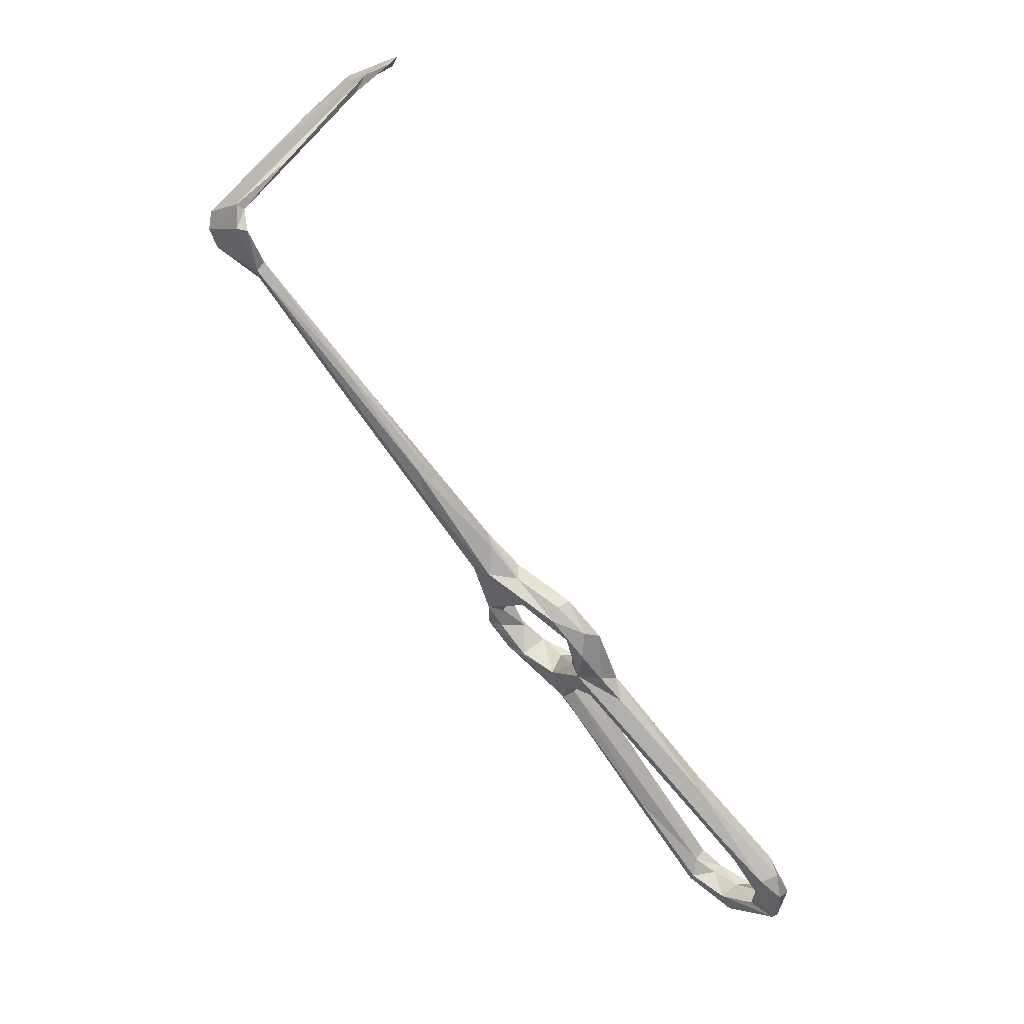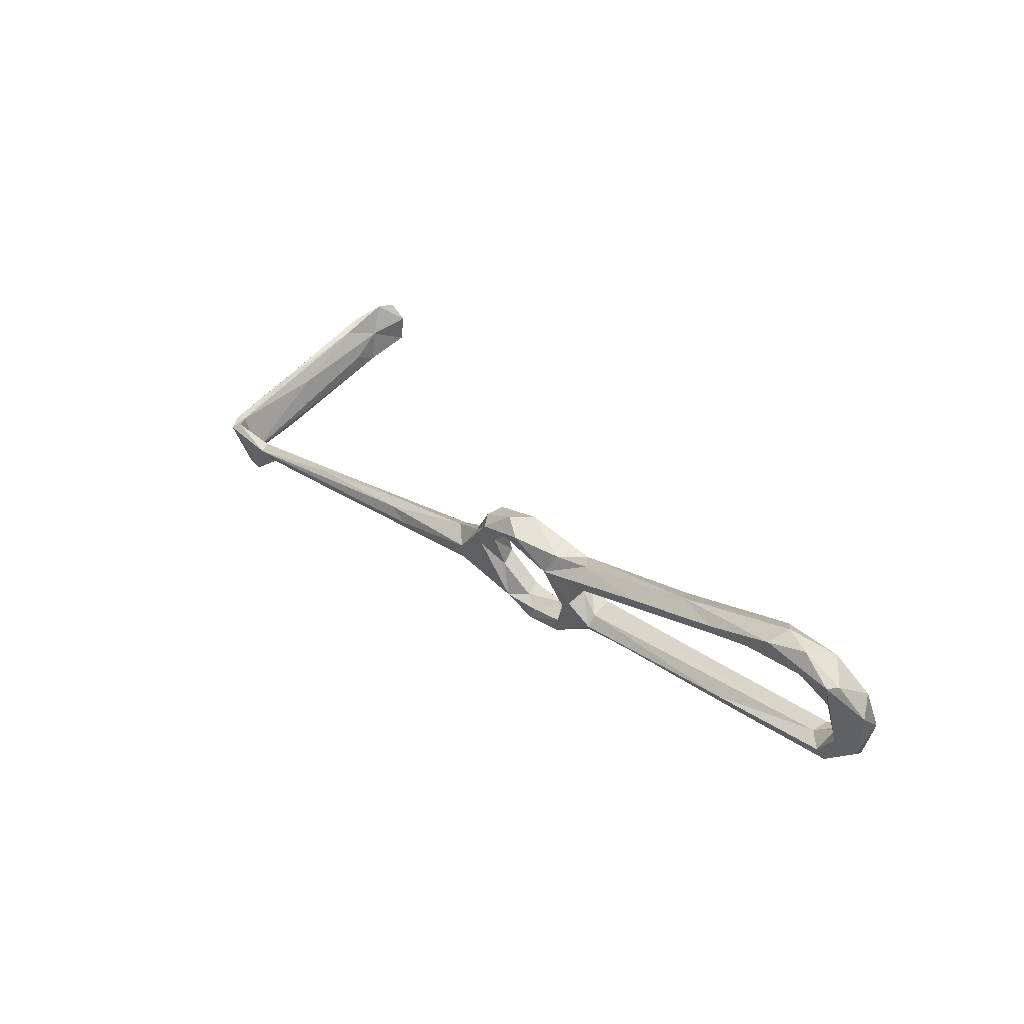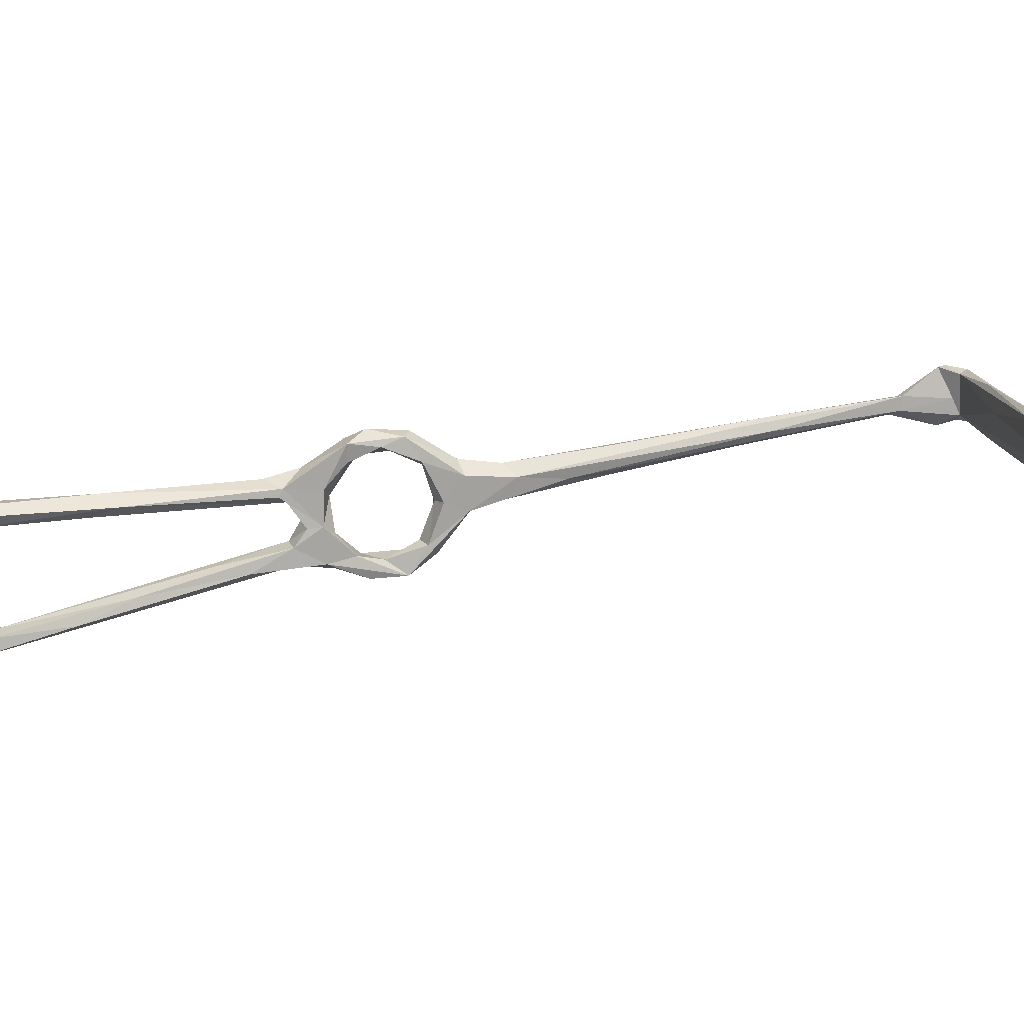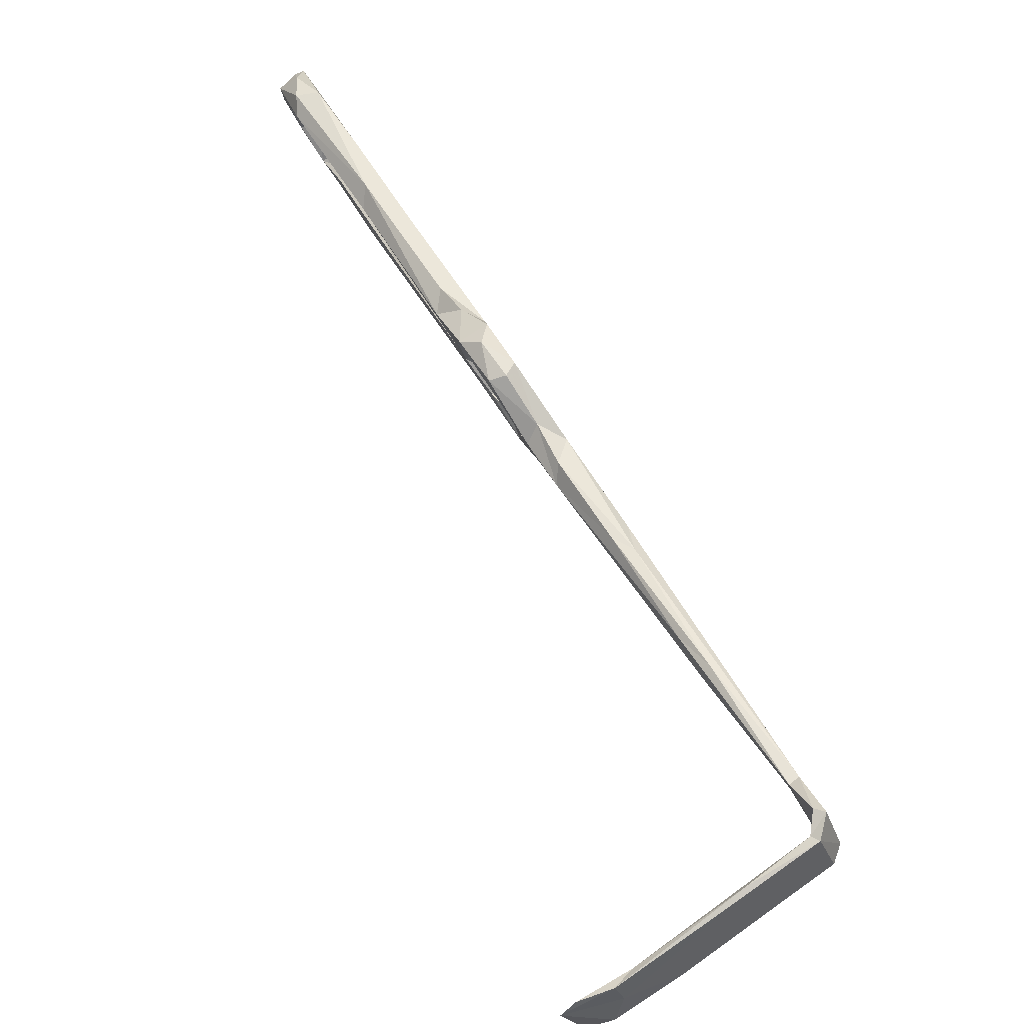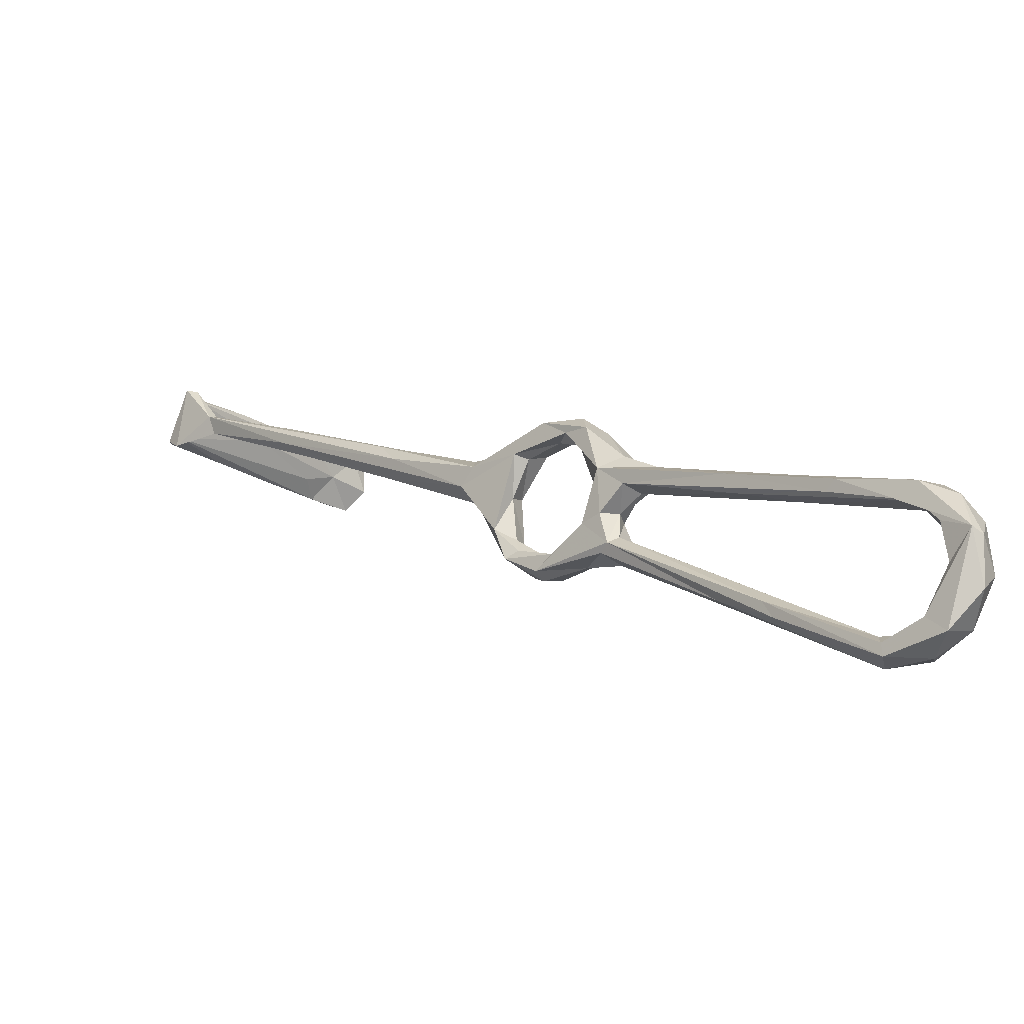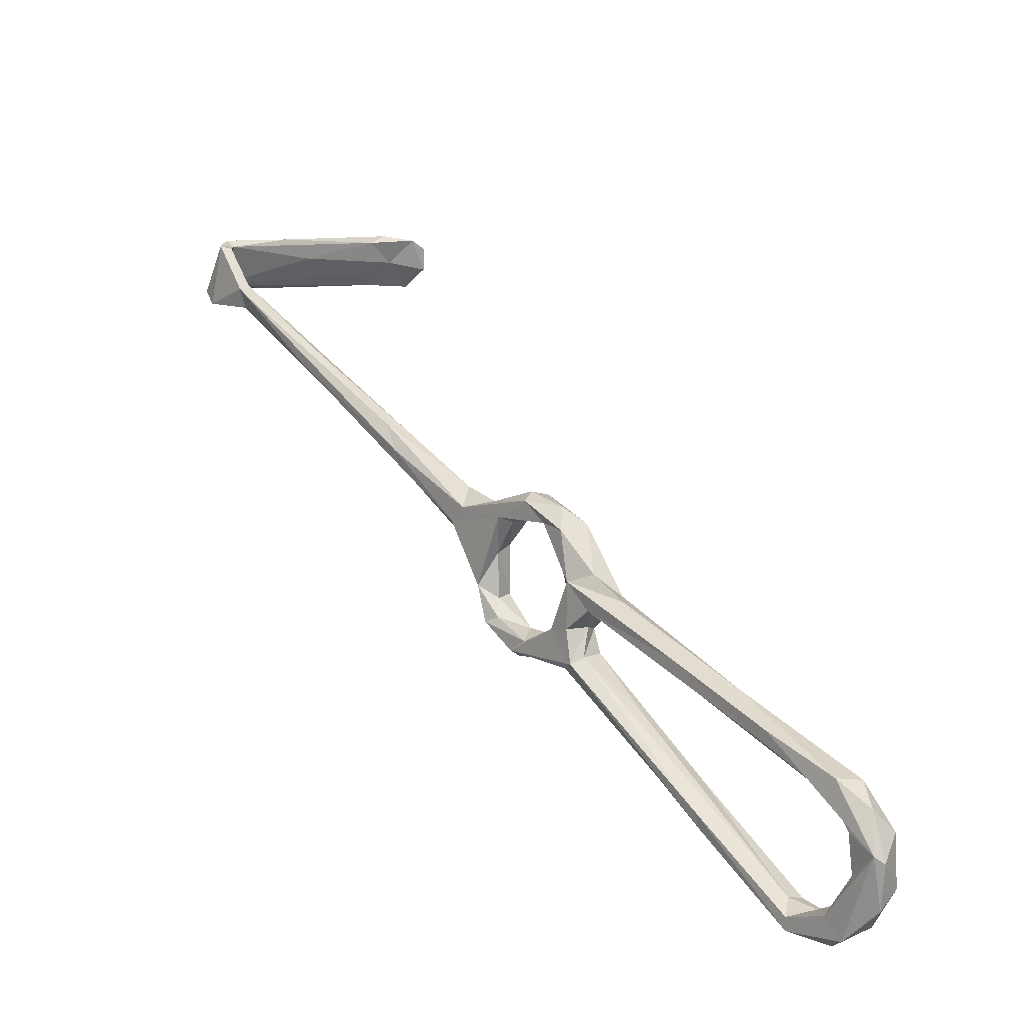
<metadata>
{"format":"obj","ext":"obj","renderer":"f3d","projection":"perspective","resolution":1024,"background":"white","views":[{"elev":1.3,"azim":-17.2,"up":"+Y"},{"elev":-51.6,"azim":38.1,"up":"+Y"},{"elev":2.8,"azim":125.3,"up":"+Z"},{"elev":63.0,"azim":-167.7,"up":"+Z"},{"elev":-2.4,"azim":-2.6,"up":"+Z"},{"elev":28.3,"azim":5.7,"up":"+Z"}]}
</metadata>
<code>
v -95.28 -29.89 -491.7
v -100.6 -24.02 -489.4
v -98.15 -24.63 -487.9
v -92.58 -31.41 -488.6
v -93.76 -28.63 -493.5
v -95.01 -21.27 -492.8
v -90.16 -27.08 -493.4
v -83.31 -32.43 -490.4
v -86.23 -33.2 -491.2
v -92.03 -24.98 -489.6
v -87.56 -28.26 -488.8
v -98.28 -21.12 -485.8
v -96.67 -17.7 -486.8
v -102.4 -20.18 -483.9
v -98.8 -17.83 -478.1
v -98.66 -18.99 -469.9
v -100.8 -10.78 -480.1
v -96.98 -14.09 -478.3
v -95.95 -18.73 -470.9
v -108.2 -10.98 -475.5
v -105.2 -12.47 -478.9
v -100.7 -18.47 -488.5
v -34.07 -80.52 -480.7
v -33.04 -84.48 -478.9
v -29.22 -88.54 -488.3
v -34.72 -82.52 -483
v -32.94 -88.44 -486.9
v -37.54 -85.65 -478.1
v -48.76 -74.1 -477.4
v -50.15 -73.13 -479.5
v -37.89 -86.45 -481.5
v -52.17 -65.4 -480.9
v -31.54 -90.17 -480.6
v -27.63 -89.74 -485.1
v -31.19 -95.82 -485.7
v -35.13 -90.86 -484.8
v -26.98 -93.13 -493.7
v -29.27 -95.61 -487.2
v -29.54 -96.87 -495.6
v -35.3 -96.75 -502.1
v -34.23 -93.32 -491.4
v -104.4 -8.773 -478.6
v -92.4 -15.93 -470.3
v -98.65 -10.19 -473
v -99.92 -13.08 -469.8
v -105.5 -6.209 -470.6
v -105.9 -2.796 -473.3
v -106 -12.15 -471.9
v -121 4.723 -469.4
v -93.43 -22.41 -464.4
v -92.5 -19.18 -464.1
v -113.5 4.015 -473.8
v -122.2 8.936 -472.9
v -123.5 10.73 -466.6
v -118.8 8.87 -467.4
v -90.31 -22.38 -468.1
v -89.61 -26.67 -466.5
v -86.23 -21.23 -467.3
v -89.38 -17.98 -465.3
v -53.71 -59.62 -478.8
v -62.9 -57.84 -479
v -53.12 -63.96 -476.2
v -86.21 -30.48 -465.7
v -86.32 -25.15 -463.8
v -81.77 -26.03 -466.7
v -82.87 -27.03 -470.5
v -87.16 -28.04 -469
v -80.28 -30.6 -475.5
v -84.73 -32.97 -476.9
v -84.63 -35.47 -473.4
v -79.79 -35.99 -471.4
v -32.13 -90.61 -493.3
v -30.34 -92.36 -502.1
v -30.99 -90.25 -498.4
v -34.9 -90.39 -499
v -38.19 -93.14 -499.9
v -35.72 -88.48 -507
v -36.48 -92.37 -506.5
v -44.03 -89.47 -506.2
v -44.14 -88.56 -504
v -38.99 -87.7 -502.7
v -43.76 -84.38 -503.1
v -158.9 51 -461.2
v -167.4 57.4 -463.4
v -158.9 53.42 -460.5
v -143.7 31.83 -464.4
v -160.1 52.16 -457.5
v -140.1 34.13 -464.6
v -158.7 54.06 -457.5
v -141.3 33.01 -461.7
v -134.6 27.59 -464.2
v -165.5 59.97 -451.3
v -163.1 59.66 -451.7
v -167 62.65 -461.4
v -165.4 61.9 -458
v -169.3 60.93 -462.2
v -163.5 64.19 -453.1
v -168.8 64.65 -462.7
v -159.5 72.84 -466.1
v -161 72.66 -465.3
v -140.7 89.16 -468.7
v -150.3 77.85 -460.9
v -154.4 74.59 -455.2
v -165.3 65.03 -452.1
v -153.1 77.44 -456.3
v -43.07 -86.1 -508.2
v -138.4 90.56 -461.9
v -138.7 27.82 -467.4
v -132.3 24.23 -468.3
v -74.63 -36.27 -475.4
v -74.28 -41.28 -473.6
v -74.28 -37 -477.1
v -81.46 -31.78 -482.9
v -80.51 -40.24 -476.4
v -84.42 -38.26 -481.5
v -87.37 -35.46 -483.3
v -80.61 -36.86 -481.7
v -84.82 -31.55 -484.5
v -80.51 -39.07 -491
v -84.36 -40.08 -488.7
v -83.39 -41.58 -486.9
v -81.09 -40.34 -486
v -66.21 -60.78 -497.3
v -78.37 -36.77 -487.1
v -64.65 -56.75 -475.6
v -76.92 -37.39 -478.1
v -79.68 -34.44 -483.4
v -73.16 -43.46 -492.2
v -139.8 93.02 -473.1
v -137.9 94.19 -467.7
v -147.2 86.83 -470.5
v -136.1 94.51 -461.8
v -135 94.08 -467.9
v -130.1 97.66 -463.9
v -127.9 99.72 -466.6
v -127.9 98.47 -471.1
v -137 96.4 -474
v -132.1 98.44 -475.5
v -70.11 -49.84 -490.7
v -36.53 -86.59 -504.6
v -41.33 -82.42 -504.5
v -41.26 -83.02 -507.6
v -58.66 -71.45 -500
v -60.16 -69.23 -497.3
v -52.01 -69.09 -502.1
v -59.05 -60.57 -496.7
v -65.49 -57.48 -497.8
f 70 114 125
f 17 52 47
f 32 61 126
f 122 139 124
f 8 128 119
f 77 106 142
f 60 110 62
f 8 124 128
f 134 136 135
f 82 139 122
f 48 54 49
f 43 44 59
f 132 134 135
f 84 94 85
f 99 131 129
f 107 133 134
f 102 133 107
f 129 138 133
f 105 132 130
f 100 105 130
f 103 107 132
f 97 102 107
f 112 126 113
f 130 135 137
f 14 16 20
f 68 110 113
f 122 124 127
f 16 19 56
f 113 127 124
f 114 117 126
f 87 90 89
f 6 11 8
f 84 92 96
f 99 100 131
f 66 69 67
f 82 141 146
f 25 37 73
f 83 84 85
f 2 3 14
f 3 12 14
f 2 6 5
f 98 100 99
f 49 87 86
f 10 13 12
f 43 58 56
f 41 75 76
f 2 22 6
f 31 36 35
f 115 121 117
f 26 27 31
f 129 131 137
f 24 28 33
f 54 90 87
f 82 146 139
f 133 136 134
f 50 63 64
f 23 62 24
f 101 129 133
f 140 142 141
f 128 145 147
f 6 13 10
f 120 123 121
f 12 15 14
f 28 29 35
f 23 27 26
f 66 68 69
f 79 144 143
f 39 40 73
f 50 64 51
f 129 137 138
f 28 62 29
f 24 62 28
f 83 86 87
f 117 122 127
f 35 36 41
f 88 89 91
f 130 132 135
f 63 70 71
f 73 78 77
f 21 53 42
f 19 43 56
f 24 33 34
f 16 56 57
f 43 59 58
f 23 34 25
f 23 26 60
f 89 95 93
f 82 140 141
f 79 80 144
f 32 126 60
f 46 47 55
f 44 45 59
f 85 94 95
f 31 61 32
f 135 136 138
f 56 58 67
f 97 103 104
f 60 126 112
f 76 81 80
f 70 111 71
f 77 78 106
f 94 97 95
f 47 91 55
f 8 11 113
f 62 111 125
f 17 47 44
f 106 143 123
f 51 64 59
f 25 73 74
f 9 119 120
f 135 138 137
f 121 143 144
f 85 89 88
f 83 108 86
f 94 99 129
f 27 41 36
f 41 72 75
f 141 142 145
f 92 97 104
f 121 123 143
f 1 5 9
f 77 142 140
f 128 146 145
f 29 125 30
f 45 48 50
f 25 72 27
f 3 10 12
f 80 82 144
f 82 122 144
f 58 66 67
f 94 96 98
f 6 17 13
f 35 76 40
f 124 139 146
f 106 123 147
f 25 74 72
f 17 22 21
f 68 113 69
f 53 86 108
f 69 113 118
f 103 105 104
f 121 144 122
f 30 114 61
f 12 13 15
f 97 107 103
f 57 67 70
f 119 123 120
f 71 111 110
f 28 35 33
f 11 116 118
f 83 87 84
f 75 81 76
f 124 146 128
f 114 115 117
f 56 67 57
f 37 39 73
f 42 53 52
f 35 40 39
f 92 93 97
f 63 71 65
f 110 112 113
f 30 125 114
f 72 74 75
f 63 65 64
f 65 110 68
f 35 39 38
f 76 80 79
f 40 79 78
f 84 87 92
f 50 57 63
f 16 57 50
f 23 25 27
f 14 21 22
f 3 4 10
f 115 116 121
f 100 130 131
f 57 70 63
f 119 147 123
f 26 31 32
f 46 54 48
f 85 109 108
f 1 2 5
f 23 60 62
f 80 81 82
f 14 20 21
f 6 8 7
f 75 140 81
f 78 79 106
f 61 114 126
f 2 4 3
f 6 10 11
f 6 22 17
f 17 44 18
f 103 132 105
f 113 126 127
f 65 71 110
f 30 61 31
f 18 44 43
f 20 53 21
f 46 55 54
f 13 18 15
f 5 6 7
f 69 116 70
f 27 36 31
f 1 121 116
f 45 46 48
f 18 43 19
f 79 143 106
f 40 76 79
f 70 125 111
f 93 95 97
f 89 90 91
f 133 138 136
f 25 34 37
f 23 24 34
f 94 129 101
f 55 91 90
f 59 64 65
f 62 110 111
f 34 38 37
f 33 38 34
f 26 32 60
f 45 47 46
f 52 53 109
f 37 38 39
f 4 11 10
f 1 120 121
f 17 21 42
f 94 101 102
f 119 128 147
f 2 14 22
f 44 47 45
f 1 4 2
f 106 145 142
f 14 15 16
f 81 140 82
f 16 48 20
f 16 50 48
f 29 30 31
f 87 93 92
f 96 104 98
f 1 116 4
f 47 52 88
f 15 19 16
f 8 119 9
f 117 127 126
f 84 96 94
f 8 113 124
f 58 65 66
f 60 112 110
f 94 102 97
f 92 104 96
f 100 104 105
f 20 48 49
f 5 7 9
f 45 51 59
f 85 95 89
f 40 78 73
f 106 147 145
f 35 41 76
f 20 49 86
f 33 35 38
f 13 17 18
f 98 104 100
f 11 118 113
f 20 86 53
f 107 134 132
f 54 55 90
f 94 98 99
f 53 108 109
f 29 31 35
f 65 68 66
f 47 88 91
f 87 89 93
f 101 133 102
f 73 77 74
f 70 115 114
f 52 109 88
f 74 77 140
f 27 72 41
f 58 59 65
f 1 9 120
f 67 69 70
f 49 54 87
f 83 85 108
f 85 88 109
f 117 121 122
f 29 62 125
f 130 137 131
f 70 116 115
f 69 118 116
f 74 140 75
f 4 116 11
f 45 50 51
f 7 8 9
f 141 145 146
f 15 18 19
f 17 42 52

</code>
